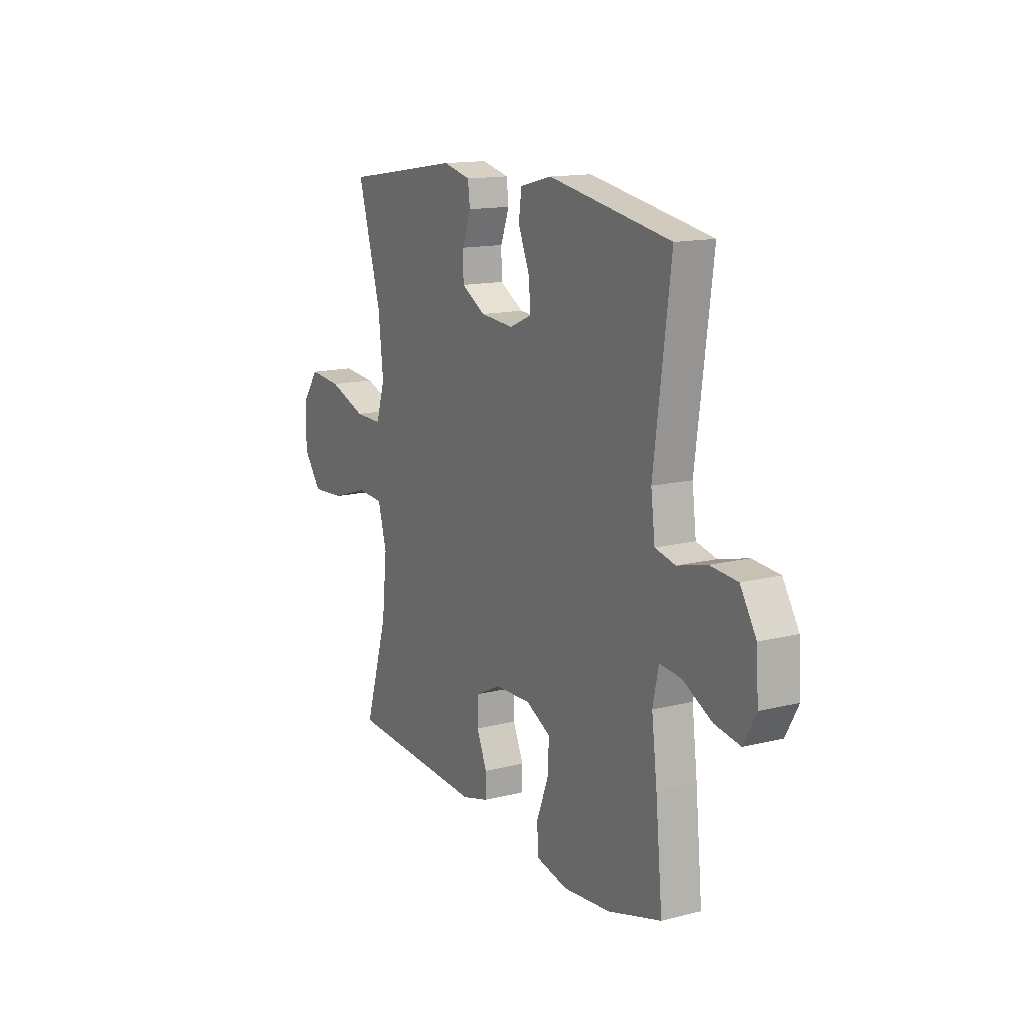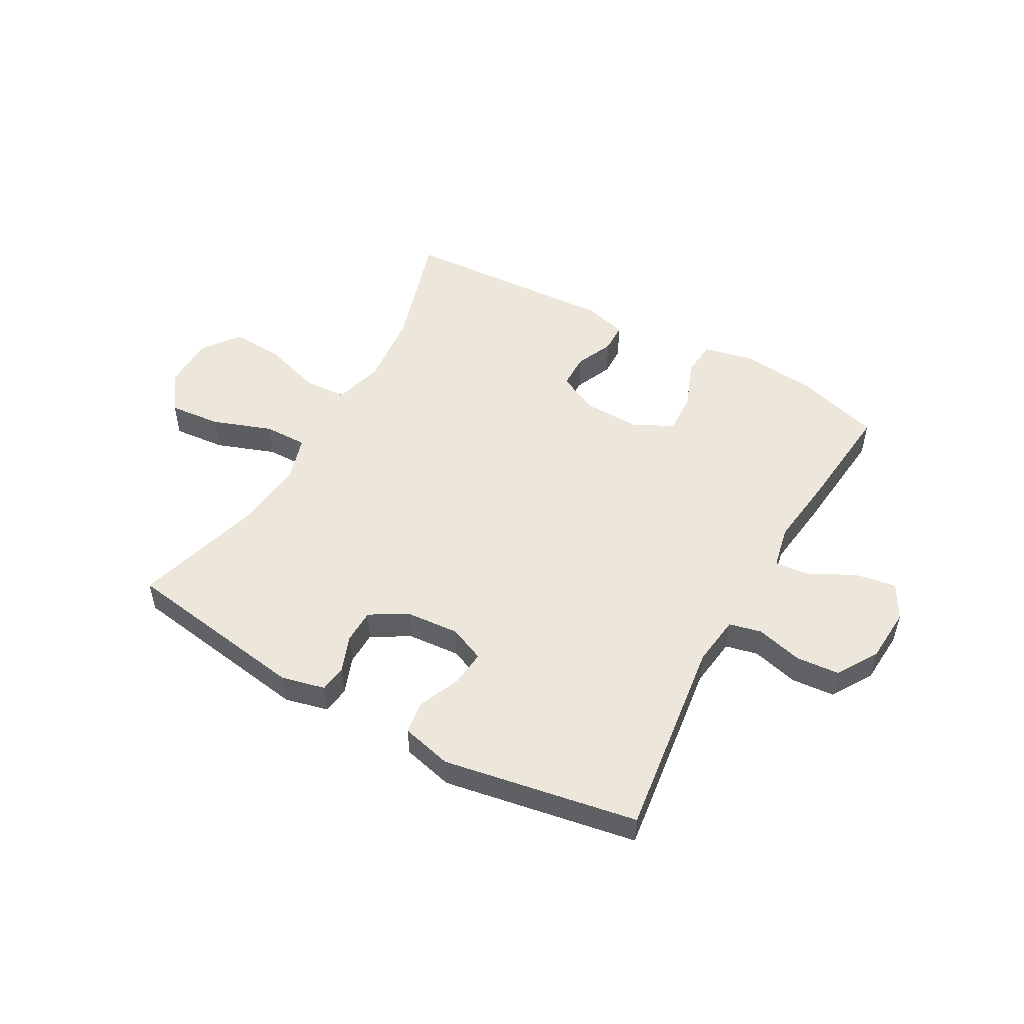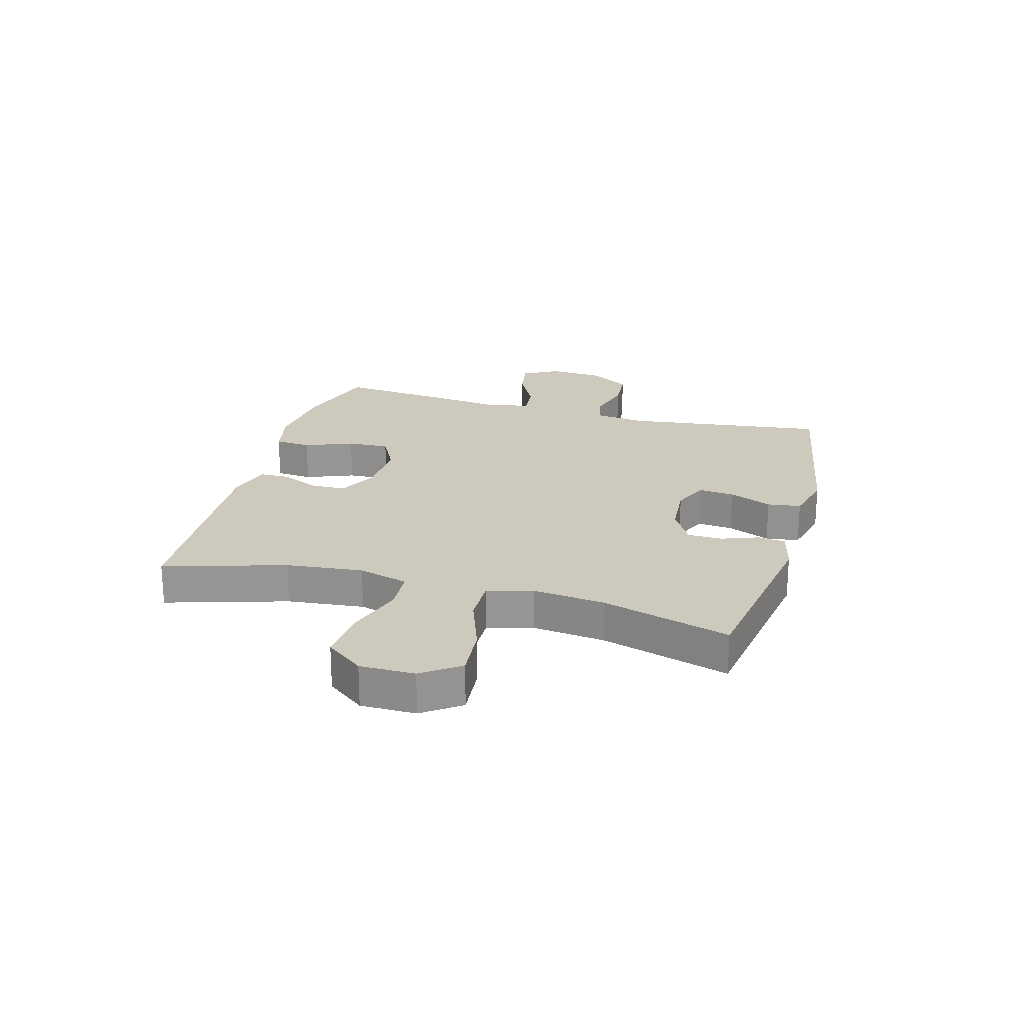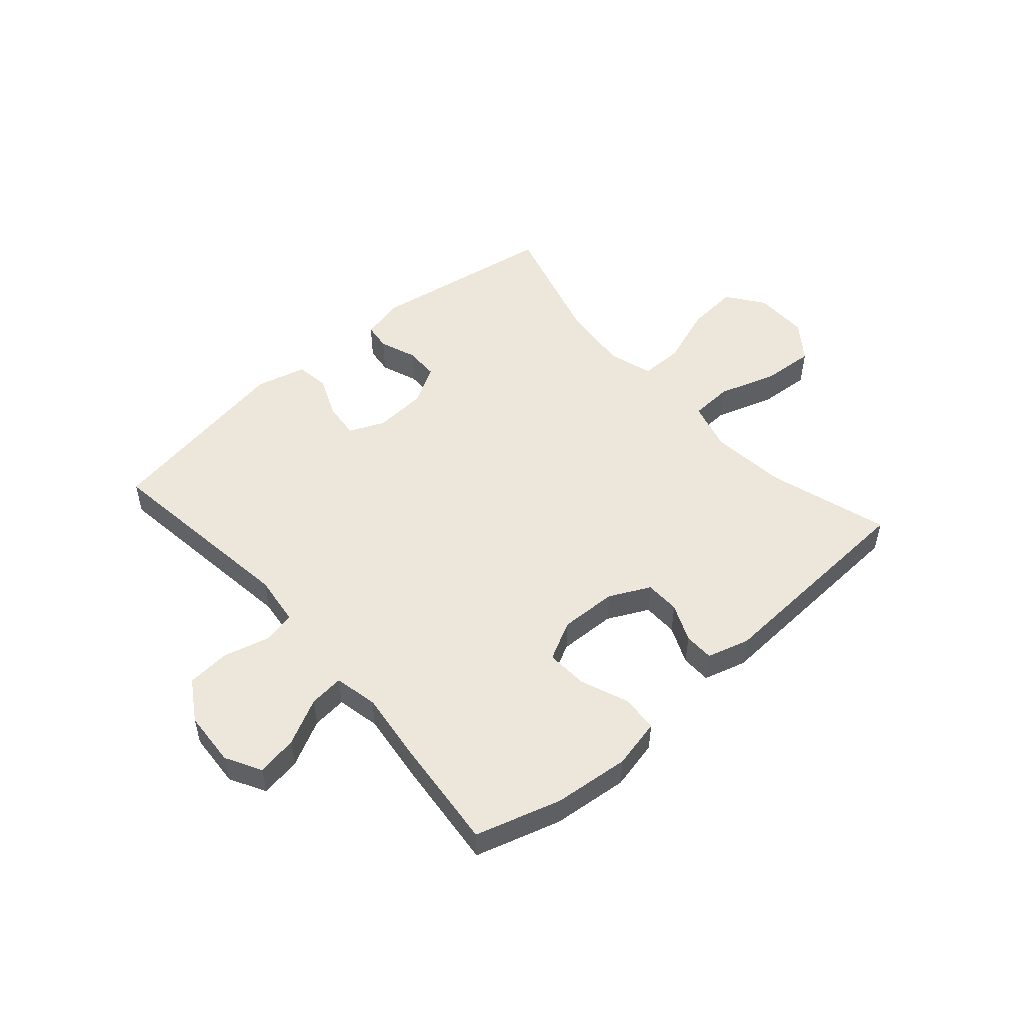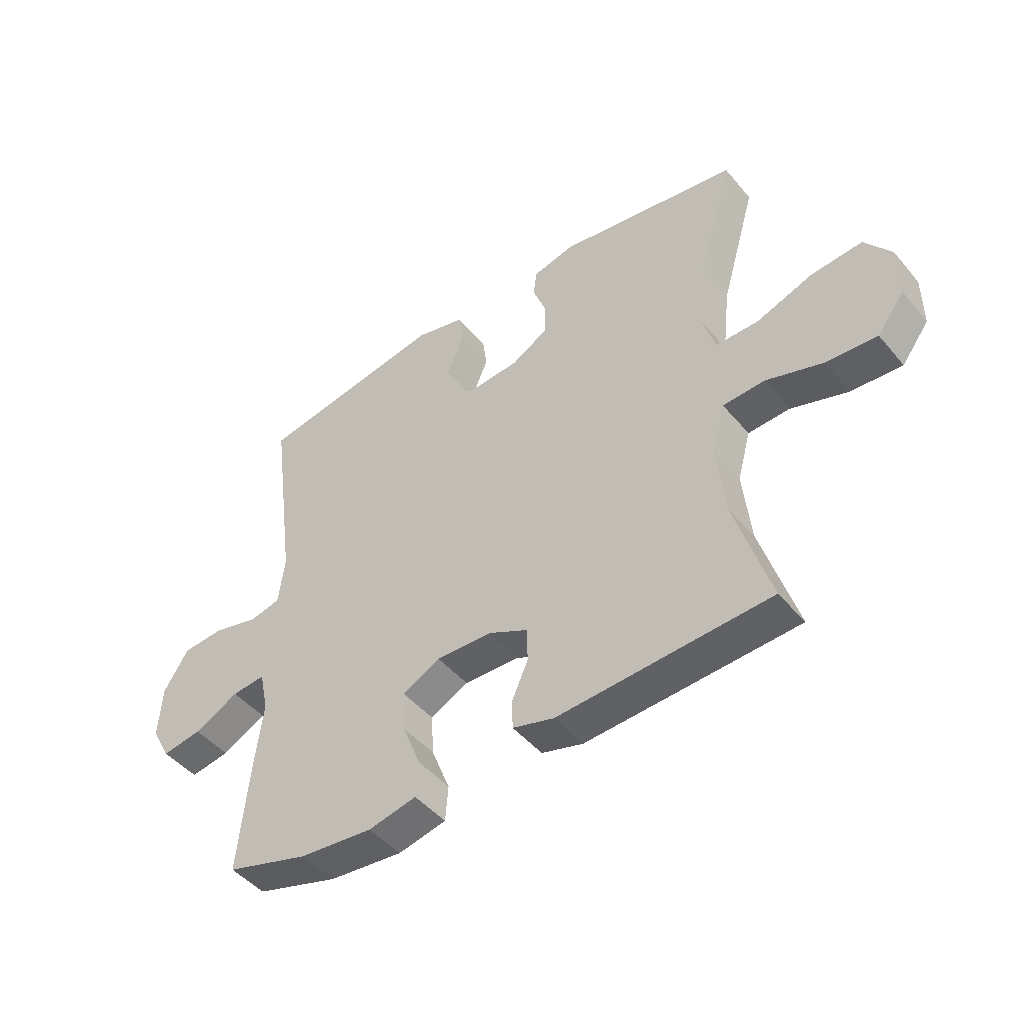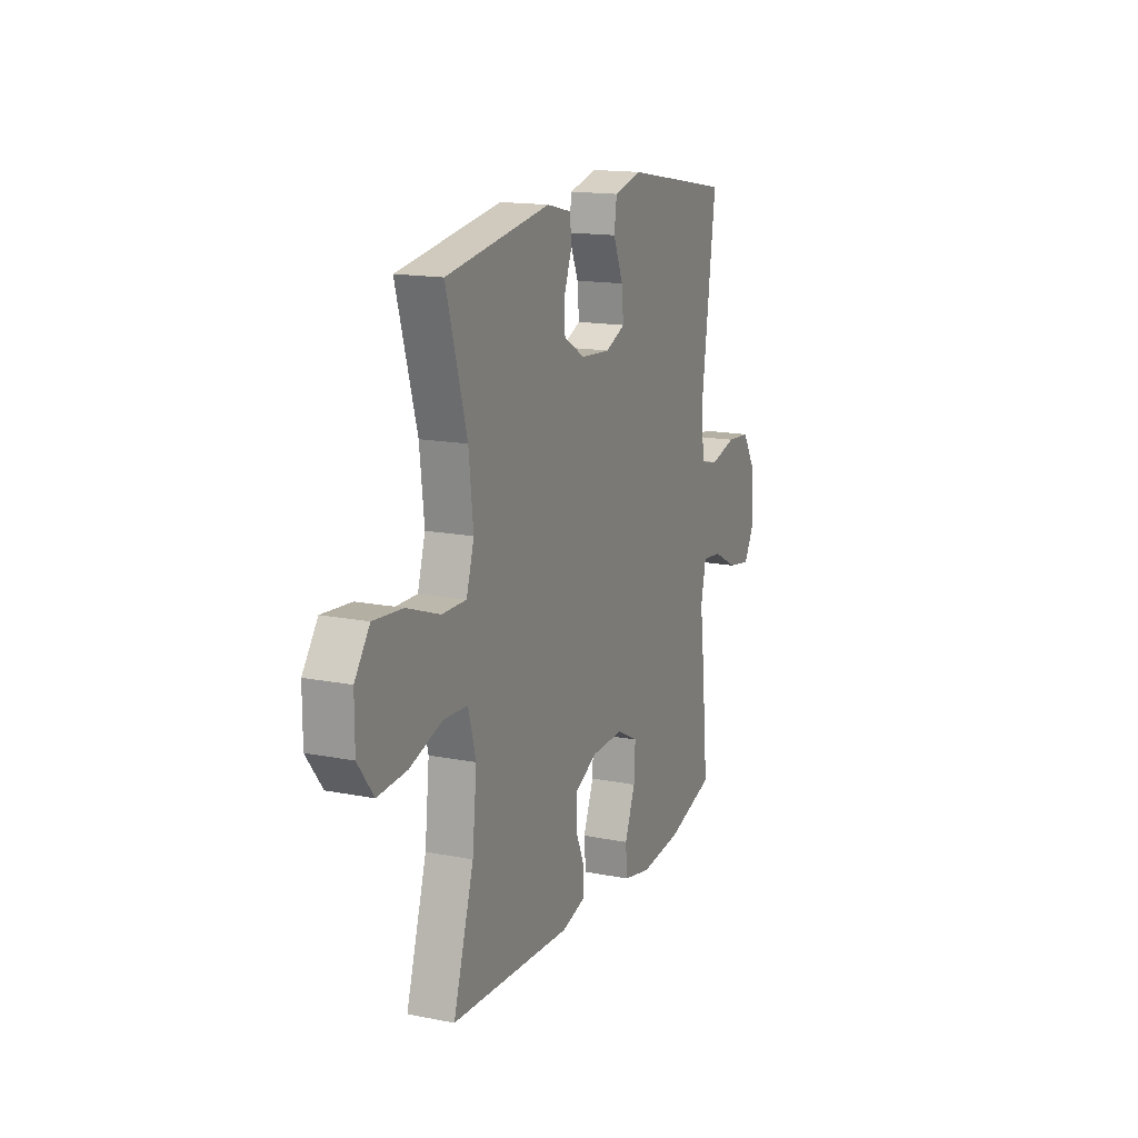
<metadata>
{"format":"obj","ext":"obj","renderer":"f3d","projection":"perspective","resolution":1024,"background":"white","views":[{"elev":14.3,"azim":61.1,"up":"+Z"},{"elev":51.2,"azim":29.2,"up":"+Y"},{"elev":22.7,"azim":-74.4,"up":"+Y"},{"elev":50.9,"azim":138.8,"up":"+Y"},{"elev":-46.6,"azim":-142.5,"up":"+Z"},{"elev":15.6,"azim":-67.4,"up":"+Z"}]}
</metadata>
<code>
v 0.5 0.07 -0.5
v 0.352 0.07 -0.544
v 0.22 0.07 -0.557
v 0.134 0.07 -0.538
v 0.129 0.07 -0.475
v 0.162 0.07 -0.391
v 0.166 0.07 -0.318
v 0.098 0.07 -0.283
v -0.002 0.07 -0.286
v -0.073 0.07 -0.321
v -0.074 0.07 -0.382
v -0.045 0.07 -0.448
v -0.046 0.07 -0.5
v -0.12 0.07 -0.521
v -0.5 0.07 -0.5
v -0.436 0.07 -0.29
v -0.422 0.07 -0.157
v -0.446 0.07 -0.07
v -0.521 0.07 -0.066
v -0.623 0.07 -0.099
v -0.714 0.07 -0.105
v -0.763 0.07 -0.04
v -0.763 0.07 0.055
v -0.716 0.07 0.12
v -0.625 0.07 0.112
v -0.522 0.07 0.075
v -0.446 0.07 0.074
v -0.422 0.07 0.153
v -0.436 0.07 0.278
v -0.5 0.07 0.5
v -0.175 0.07 0.551
v -0.099 0.07 0.533
v -0.093 0.07 0.485
v -0.117 0.07 0.421
v -0.116 0.07 0.361
v -0.05 0.07 0.323
v 0.042 0.07 0.316
v 0.104 0.07 0.343
v 0.098 0.07 0.405
v 0.067 0.07 0.479
v 0.075 0.07 0.537
v 0.163 0.07 0.559
v 0.5 0.07 0.5
v 0.454 0.07 0.149
v 0.465 0.07 0.061
v 0.521 0.07 0.048
v 0.602 0.07 0.069
v 0.677 0.07 0.063
v 0.721 0.07 -0.008
v 0.727 0.07 -0.104
v 0.693 0.07 -0.166
v 0.622 0.07 -0.154
v 0.542 0.07 -0.113
v 0.482 0.07 -0.107
v 0.466 0.07 -0.182
v 0.481 0.07 -0.304
v 0.5 0 -0.5
v 0.352 0 -0.544
v 0.22 0 -0.557
v 0.134 0 -0.538
v 0.129 0 -0.475
v 0.162 0 -0.391
v 0.166 0 -0.318
v 0.098 0 -0.283
v -0.002 0 -0.286
v -0.073 0 -0.321
v -0.074 0 -0.382
v -0.045 0 -0.448
v -0.046 0 -0.5
v -0.12 0 -0.521
v -0.5 0 -0.5
v -0.436 0 -0.29
v -0.422 0 -0.157
v -0.446 0 -0.07
v -0.521 0 -0.066
v -0.623 0 -0.099
v -0.714 0 -0.105
v -0.763 0 -0.04
v -0.763 0 0.055
v -0.716 0 0.12
v -0.625 0 0.112
v -0.522 0 0.075
v -0.446 0 0.074
v -0.422 0 0.153
v -0.436 0 0.278
v -0.5 0 0.5
v -0.175 0 0.551
v -0.099 0 0.533
v -0.093 0 0.485
v -0.117 0 0.421
v -0.116 0 0.361
v -0.05 0 0.323
v 0.042 0 0.316
v 0.104 0 0.343
v 0.098 0 0.405
v 0.067 0 0.479
v 0.075 0 0.537
v 0.163 0 0.559
v 0.5 0 0.5
v 0.454 0 0.149
v 0.465 0 0.061
v 0.521 0 0.048
v 0.602 0 0.069
v 0.677 0 0.063
v 0.721 0 -0.008
v 0.727 0 -0.104
v 0.693 0 -0.166
v 0.622 0 -0.154
v 0.542 0 -0.113
v 0.482 0 -0.107
v 0.466 0 -0.182
v 0.481 0 -0.304
f 4 5 6
f 3 4 6
f 2 3 6
f 1 2 6
f 56 1 6
f 55 56 6
f 54 55 6 7
f 51 52 53
f 50 51 53
f 49 50 53
f 48 49 53
f 47 48 53
f 46 47 53
f 45 46 53 54
f 54 7 8
f 45 54 8
f 44 45 8
f 42 43 44
f 41 42 44
f 40 41 44
f 39 40 44
f 38 39 44
f 44 8 9
f 38 44 9
f 37 38 9
f 32 33 34
f 31 32 34
f 30 31 34
f 29 30 34
f 28 29 34 35
f 27 28 35 36
f 24 25 26
f 23 24 26
f 22 23 26
f 21 22 26
f 20 21 26
f 19 20 26
f 18 19 26 27
f 37 9 10
f 36 37 10
f 27 36 10
f 18 27 10
f 17 18 10
f 14 15 16
f 13 14 16
f 12 13 16
f 11 12 16
f 10 11 16 17
f 62 61 60
f 62 60 59
f 62 59 58
f 62 58 57
f 62 57 112
f 62 112 111
f 63 62 111 110
f 109 108 107
f 109 107 106
f 109 106 105
f 109 105 104
f 109 104 103
f 109 103 102
f 110 109 102 101
f 64 63 110
f 64 110 101
f 64 101 100
f 100 99 98
f 100 98 97
f 100 97 96
f 100 96 95
f 100 95 94
f 65 64 100
f 65 100 94
f 65 94 93
f 90 89 88
f 90 88 87
f 90 87 86
f 90 86 85
f 91 90 85 84
f 92 91 84 83
f 82 81 80
f 82 80 79
f 82 79 78
f 82 78 77
f 82 77 76
f 82 76 75
f 83 82 75 74
f 66 65 93
f 66 93 92
f 66 92 83
f 66 83 74
f 66 74 73
f 72 71 70
f 72 70 69
f 72 69 68
f 72 68 67
f 73 72 67 66
f 1 57 58 2
f 2 58 59 3
f 3 59 60 4
f 4 60 61 5
f 5 61 62 6
f 6 62 63 7
f 7 63 64 8
f 8 64 65 9
f 9 65 66 10
f 10 66 67 11
f 11 67 68 12
f 12 68 69 13
f 13 69 70 14
f 14 70 71 15
f 15 71 72 16
f 16 72 73 17
f 17 73 74 18
f 18 74 75 19
f 19 75 76 20
f 20 76 77 21
f 21 77 78 22
f 22 78 79 23
f 23 79 80 24
f 24 80 81 25
f 25 81 82 26
f 26 82 83 27
f 27 83 84 28
f 28 84 85 29
f 29 85 86 30
f 30 86 87 31
f 31 87 88 32
f 32 88 89 33
f 33 89 90 34
f 34 90 91 35
f 35 91 92 36
f 36 92 93 37
f 37 93 94 38
f 38 94 95 39
f 39 95 96 40
f 40 96 97 41
f 41 97 98 42
f 42 98 99 43
f 43 99 100 44
f 44 100 101 45
f 45 101 102 46
f 46 102 103 47
f 47 103 104 48
f 48 104 105 49
f 49 105 106 50
f 50 106 107 51
f 51 107 108 52
f 52 108 109 53
f 53 109 110 54
f 54 110 111 55
f 55 111 112 56
f 56 112 57 1

</code>
